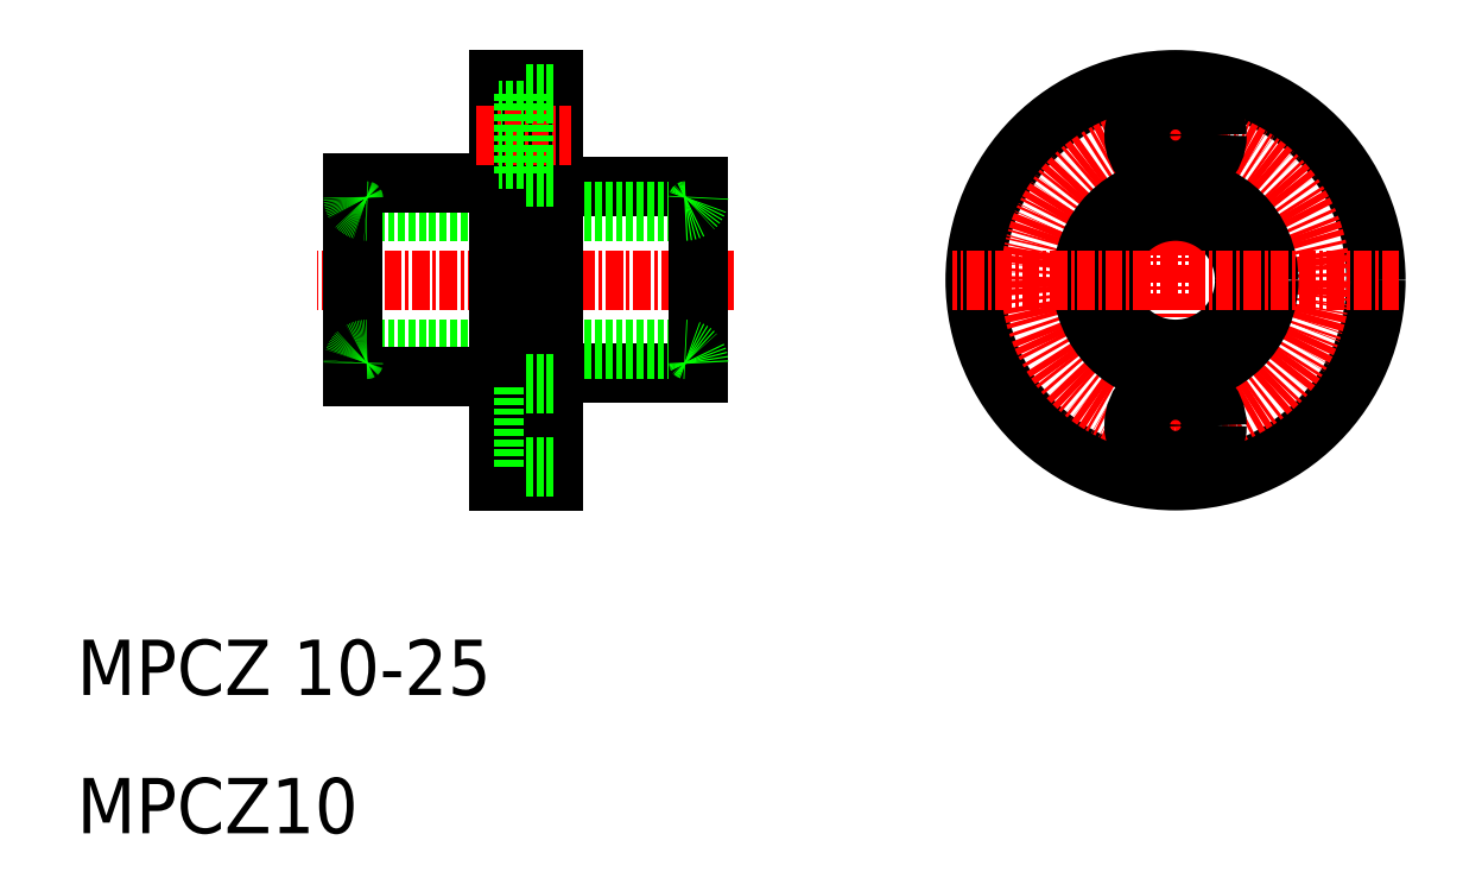
<metadata>
{"format":"dxf","ext":"dxf","renderer":"ezdxf+matplotlib","layout":"modelspace","background":"white","min_lineweight":24,"dpi":150}
</metadata>
<code>
0
SECTION
2
ENTITIES
0
LINE
8
0
10
44.5
20
43.25
30
0
11
55
21
43.25
31
0
0
LINE
8
0
10
55
20
56.75
30
0
11
44.5
21
56.75
31
0
0
LINE
8
CENTER
10
57.51
20
50
30
0
11
27.42
21
50
31
0
0
LINE
8
0
10
31
20
45
30
0
11
54
21
45
31
0
0
LINE
8
0
10
54
20
55
30
0
11
31
21
55
31
0
0
TEXT
8
0
10
10
20
10
30
0
40
4
1
MPCZ10
0
TEXT
8
0
10
10
20
20
30
0
40
4
1
MPCZ 10-25
0
LINE
8
0
10
30
20
43
30
0
11
40.5
21
43
31
0
0
LINE
8
0
10
40.5
20
57
30
0
11
30
21
57
31
0
0
LINE
8
0
10
30
20
57
30
0
11
30
21
43
31
0
0
LINE
8
0
10
42.3
20
41.25
30
0
11
40.5
21
41.25
31
0
0
LINE
8
0
10
40.5
20
35.5
30
0
11
44.5
21
35.5
31
0
0
LINE
8
0
10
42.3
20
37.75
30
0
11
40.5
21
37.75
31
0
0
LINE
8
CENTER
10
38.92
20
39.5
30
0
11
45.79
21
39.5
31
0
0
LINE
8
0
10
40.5
20
64.5
30
0
11
40.5
21
35.5
31
0
0
LINE
8
0
10
42.3
20
36.5
30
0
11
42.3
21
42.5
31
0
0
LINE
8
0
10
44.5
20
64.5
30
0
11
44.5
21
35.5
31
0
0
LINE
8
0
10
44.5
20
36.5
30
0
11
42.3
21
36.5
31
0
0
LINE
8
0
10
44.5
20
42.5
30
0
11
42.3
21
42.5
31
0
0
LINE
8
0
10
44.5
20
64.5
30
0
11
40.5
21
64.5
31
0
0
LINE
8
0
10
42.3
20
62.25
30
0
11
40.5
21
62.25
31
0
0
LINE
8
CENTER
10
38.92
20
60.5
30
0
11
45.79
21
60.5
31
0
0
LINE
8
0
10
42.3
20
58.75
30
0
11
40.5
21
58.75
31
0
0
LINE
8
0
10
42.3
20
63.5
30
0
11
42.3
21
57.5
31
0
0
LINE
8
0
10
44.5
20
57.5
30
0
11
42.3
21
57.5
31
0
0
LINE
8
0
10
44.5
20
63.5
30
0
11
42.3
21
63.5
31
0
0
LINE
8
0
10
55
20
56.75
30
0
11
55
21
43.25
31
0
0
LINE
8
CENTER
10
89.5
20
33.83
30
0
11
89.5
21
66.17
31
0
0
CIRCLE
8
0
10
89.5
20
50
30
0
40
14.5
0
CIRCLE
8
CENTER
10
89.5
20
50
30
0
40
10.5
0
CIRCLE
8
0
10
89.5
20
50
30
0
40
6.75
0
CIRCLE
8
0
10
89.5
20
50
30
0
40
5
0
LINE
8
CENTER
10
105.7
20
50
30
0
11
73.33
21
50
31
0
0
CIRCLE
8
0
10
89.5
20
39.5
30
0
40
3
0
CIRCLE
8
0
10
89.5
20
39.5
30
0
40
1.75
0
CIRCLE
8
0
10
89.5
20
60.5
30
0
40
3
0
CIRCLE
8
0
10
89.5
20
60.5
30
0
40
1.75
0
ARC
8
0
10
54
20
56
30
0
40
1
50
270
51
0
0
ARC
8
0
10
31
20
56
30
0
40
1
50
180
51
270
0
ARC
8
0
10
31
20
44
30
0
40
1
50
90
51
180
0
ARC
8
0
10
54
20
44
30
0
40
1
50
0
51
90
0
ENDSEC
0
EOF

</code>
